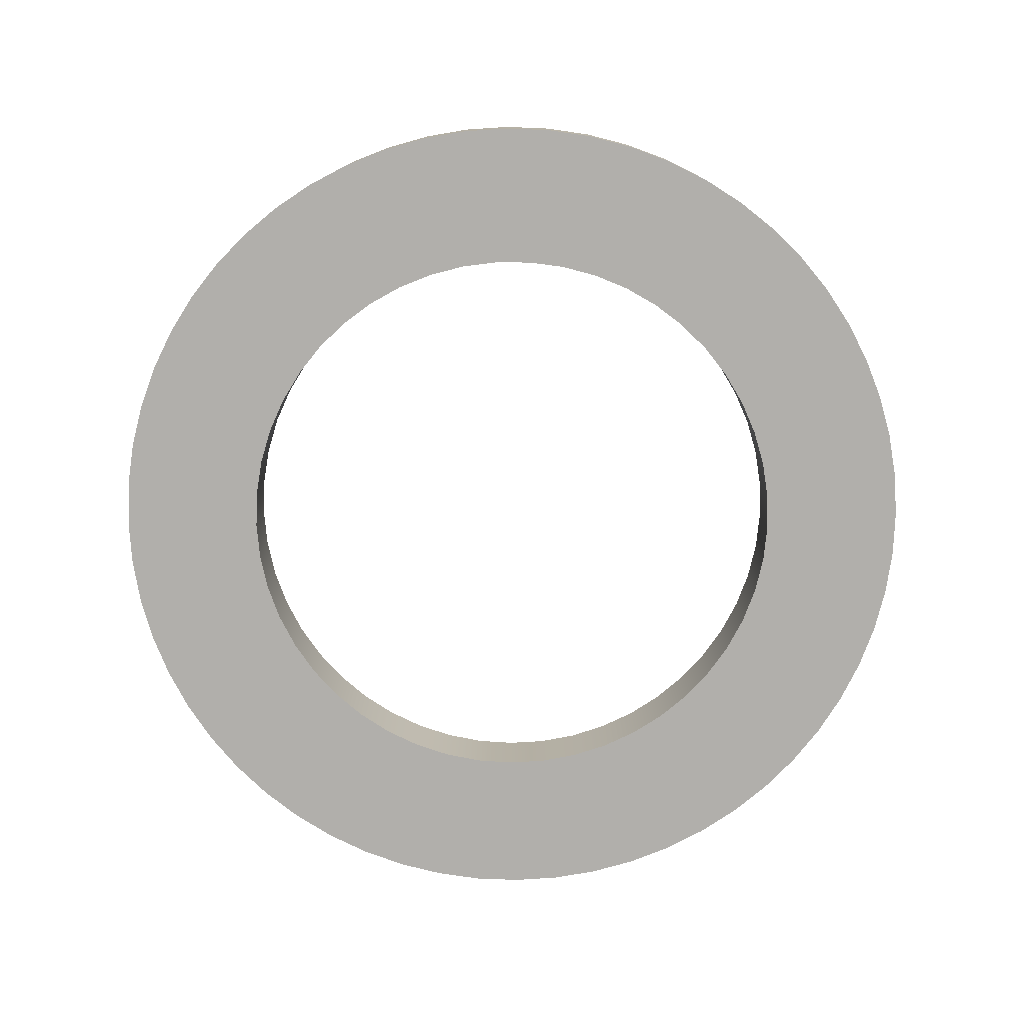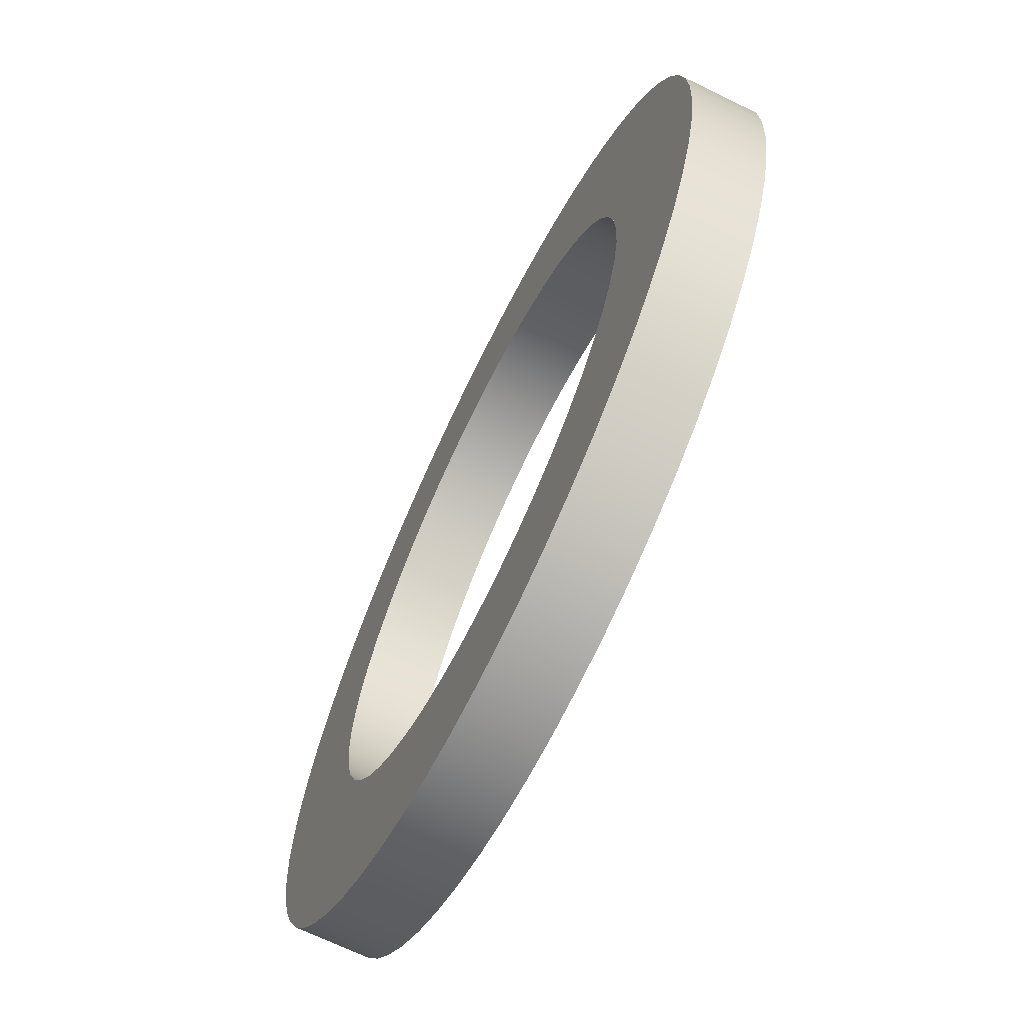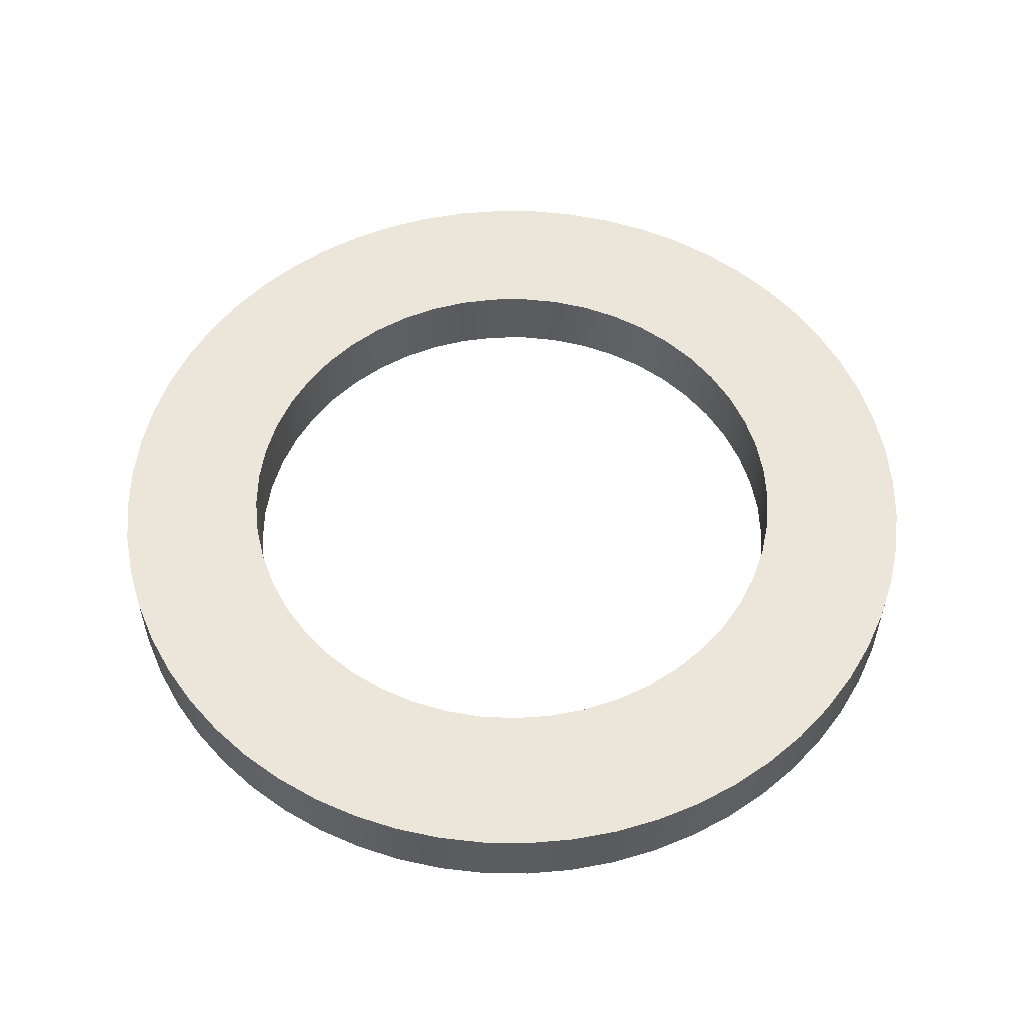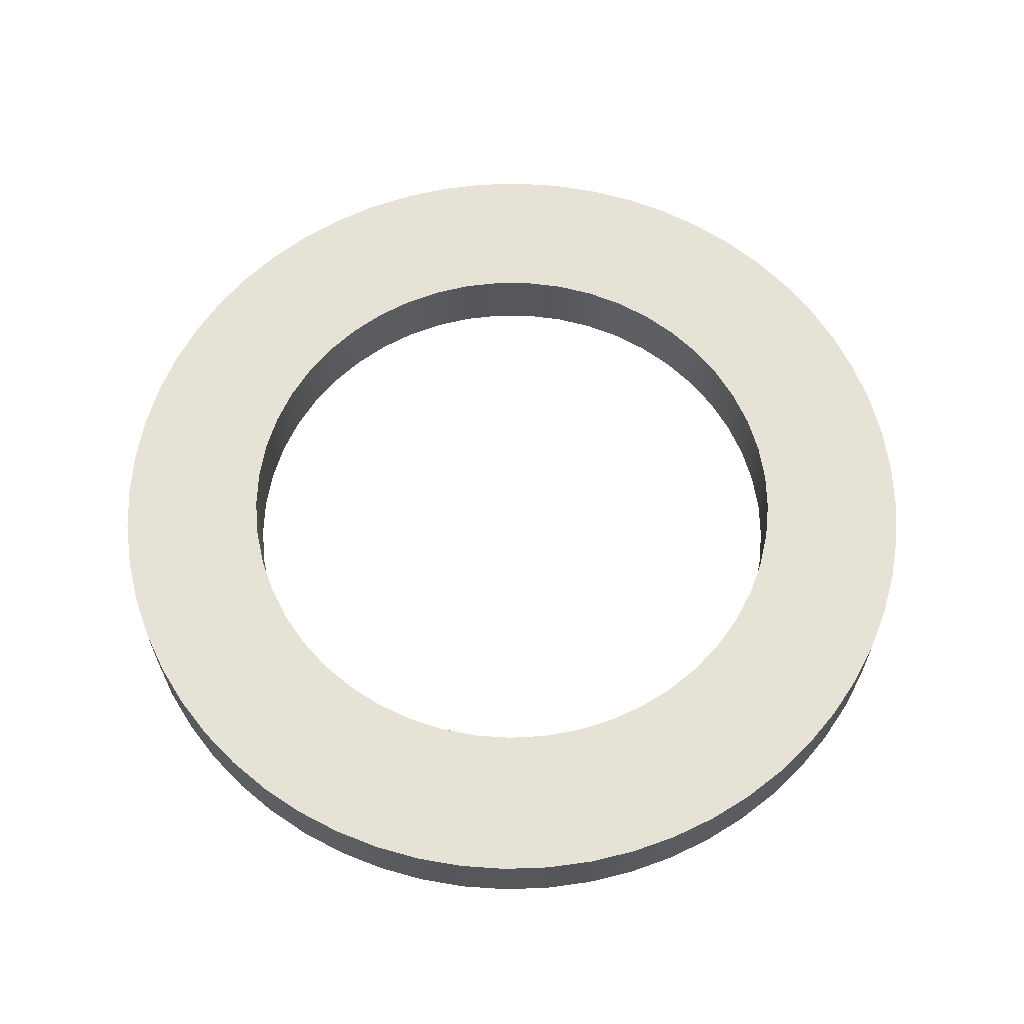
<metadata>
{"format":"obj","ext":"obj","renderer":"f3d","projection":"perspective","resolution":1024,"background":"white","views":[{"elev":-78.1,"azim":-101.3,"up":"+Z"},{"elev":-68.4,"azim":-116.0,"up":"+Y"},{"elev":55.3,"azim":-164.2,"up":"+Z"},{"elev":63.0,"azim":-119.0,"up":"+Z"}]}
</metadata>
<code>
v 57.4 10 0
v 57.4 9.923 0
v 57.42 9.848 0
v 57.44 9.775 0
v 57.48 9.706 0
v 57.52 9.641 0
v 57.57 9.583 0
v 57.63 9.531 0
v 57.69 9.487 0
v 57.76 9.451 0
v 57.83 9.425 0
v 57.9 9.408 0
v 57.98 9.4 0
v 58.06 9.403 0
v 58.13 9.415 0
v 58.21 9.437 0
v 58.28 9.468 0
v 58.34 9.508 0
v 58.4 9.556 0
v 58.46 9.611 0
v 58.5 9.673 0
v 58.54 9.74 0
v 58.57 9.811 0
v 58.59 9.885 0
v 58.6 9.962 0
v 58.6 10.04 0
v 58.59 10.11 0
v 58.57 10.19 0
v 58.54 10.26 0
v 58.5 10.33 0
v 58.46 10.39 0
v 58.4 10.44 0
v 58.34 10.49 0
v 58.28 10.53 0
v 58.21 10.56 0
v 58.13 10.58 0
v 58.06 10.6 0
v 57.98 10.6 0
v 57.9 10.59 0
v 57.83 10.58 0
v 57.76 10.55 0
v 57.69 10.51 0
v 57.63 10.47 0
v 57.57 10.42 0
v 57.52 10.36 0
v 57.48 10.29 0
v 57.44 10.23 0
v 57.42 10.15 0
v 57.4 10.08 0
v 57.1 10 0
v 57.1 10.09 0
v 57.12 10.19 0
v 57.14 10.28 0
v 57.18 10.37 0
v 57.22 10.45 0
v 57.27 10.53 0
v 57.33 10.6 0
v 57.4 10.67 0
v 57.47 10.73 0
v 57.55 10.78 0
v 57.63 10.82 0
v 57.72 10.86 0
v 57.81 10.88 0
v 57.91 10.9 0
v 58 10.9 0
v 58.09 10.9 0
v 58.19 10.88 0
v 58.28 10.86 0
v 58.37 10.82 0
v 58.45 10.78 0
v 58.53 10.73 0
v 58.6 10.67 0
v 58.67 10.6 0
v 58.73 10.53 0
v 58.78 10.45 0
v 58.82 10.37 0
v 58.86 10.28 0
v 58.88 10.19 0
v 58.9 10.09 0
v 58.9 10 0
v 58.9 9.906 0
v 58.88 9.813 0
v 58.86 9.722 0
v 58.82 9.634 0
v 58.78 9.55 0
v 58.73 9.471 0
v 58.67 9.398 0
v 58.6 9.331 0
v 58.53 9.272 0
v 58.45 9.221 0
v 58.37 9.178 0
v 58.28 9.144 0
v 58.19 9.12 0
v 58.09 9.105 0
v 58 9.1 0
v 57.91 9.105 0
v 57.81 9.12 0
v 57.72 9.144 0
v 57.63 9.178 0
v 57.55 9.221 0
v 57.47 9.272 0
v 57.4 9.331 0
v 57.33 9.398 0
v 57.27 9.471 0
v 57.22 9.55 0
v 57.18 9.634 0
v 57.14 9.722 0
v 57.12 9.813 0
v 57.1 9.906 0
v 57.4 10 0.15
v 57.4 10.08 0.15
v 57.42 10.15 0.15
v 57.44 10.23 0.15
v 57.48 10.29 0.15
v 57.52 10.36 0.15
v 57.57 10.42 0.15
v 57.63 10.47 0.15
v 57.69 10.51 0.15
v 57.76 10.55 0.15
v 57.83 10.58 0.15
v 57.9 10.59 0.15
v 57.98 10.6 0.15
v 58.06 10.6 0.15
v 58.13 10.58 0.15
v 58.21 10.56 0.15
v 58.28 10.53 0.15
v 58.34 10.49 0.15
v 58.4 10.44 0.15
v 58.46 10.39 0.15
v 58.5 10.33 0.15
v 58.54 10.26 0.15
v 58.57 10.19 0.15
v 58.59 10.11 0.15
v 58.6 10.04 0.15
v 58.6 9.962 0.15
v 58.59 9.885 0.15
v 58.57 9.811 0.15
v 58.54 9.74 0.15
v 58.5 9.673 0.15
v 58.46 9.611 0.15
v 58.4 9.556 0.15
v 58.34 9.508 0.15
v 58.28 9.468 0.15
v 58.21 9.437 0.15
v 58.13 9.415 0.15
v 58.06 9.403 0.15
v 57.98 9.4 0.15
v 57.9 9.408 0.15
v 57.83 9.425 0.15
v 57.76 9.451 0.15
v 57.69 9.487 0.15
v 57.63 9.531 0.15
v 57.57 9.583 0.15
v 57.52 9.641 0.15
v 57.48 9.706 0.15
v 57.44 9.775 0.15
v 57.42 9.848 0.15
v 57.4 9.923 0.15
v 57.1 10 0.15
v 57.1 9.906 0.15
v 57.12 9.813 0.15
v 57.14 9.722 0.15
v 57.18 9.634 0.15
v 57.22 9.55 0.15
v 57.27 9.471 0.15
v 57.33 9.398 0.15
v 57.4 9.331 0.15
v 57.47 9.272 0.15
v 57.55 9.221 0.15
v 57.63 9.178 0.15
v 57.72 9.144 0.15
v 57.81 9.12 0.15
v 57.91 9.105 0.15
v 58 9.1 0.15
v 58.09 9.105 0.15
v 58.19 9.12 0.15
v 58.28 9.144 0.15
v 58.37 9.178 0.15
v 58.45 9.221 0.15
v 58.53 9.272 0.15
v 58.6 9.331 0.15
v 58.67 9.398 0.15
v 58.73 9.471 0.15
v 58.78 9.55 0.15
v 58.82 9.634 0.15
v 58.86 9.722 0.15
v 58.88 9.813 0.15
v 58.9 9.906 0.15
v 58.9 10 0.15
v 58.9 10.09 0.15
v 58.88 10.19 0.15
v 58.86 10.28 0.15
v 58.82 10.37 0.15
v 58.78 10.45 0.15
v 58.73 10.53 0.15
v 58.67 10.6 0.15
v 58.6 10.67 0.15
v 58.53 10.73 0.15
v 58.45 10.78 0.15
v 58.37 10.82 0.15
v 58.28 10.86 0.15
v 58.19 10.88 0.15
v 58.09 10.9 0.15
v 58 10.9 0.15
v 57.91 10.9 0.15
v 57.81 10.88 0.15
v 57.72 10.86 0.15
v 57.63 10.82 0.15
v 57.55 10.78 0.15
v 57.47 10.73 0.15
v 57.4 10.67 0.15
v 57.33 10.6 0.15
v 57.27 10.53 0.15
v 57.22 10.45 0.15
v 57.18 10.37 0.15
v 57.14 10.28 0.15
v 57.12 10.19 0.15
v 57.1 10.09 0.15
v 57.1 10 0.15
v 57.1 10.09 0.15
v 57.12 10.19 0.15
v 57.14 10.28 0.15
v 57.18 10.37 0.15
v 57.22 10.45 0.15
v 57.27 10.53 0.15
v 57.33 10.6 0.15
v 57.4 10.67 0.15
v 57.47 10.73 0.15
v 57.55 10.78 0.15
v 57.63 10.82 0.15
v 57.72 10.86 0.15
v 57.81 10.88 0.15
v 57.91 10.9 0.15
v 58 10.9 0.15
v 58.09 10.9 0.15
v 58.19 10.88 0.15
v 58.28 10.86 0.15
v 58.37 10.82 0.15
v 58.45 10.78 0.15
v 58.53 10.73 0.15
v 58.6 10.67 0.15
v 58.67 10.6 0.15
v 58.73 10.53 0.15
v 58.78 10.45 0.15
v 58.82 10.37 0.15
v 58.86 10.28 0.15
v 58.88 10.19 0.15
v 58.9 10.09 0.15
v 58.9 10 0.15
v 58.9 9.906 0.15
v 58.88 9.813 0.15
v 58.86 9.722 0.15
v 58.82 9.634 0.15
v 58.78 9.55 0.15
v 58.73 9.471 0.15
v 58.67 9.398 0.15
v 58.6 9.331 0.15
v 58.53 9.272 0.15
v 58.45 9.221 0.15
v 58.37 9.178 0.15
v 58.28 9.144 0.15
v 58.19 9.12 0.15
v 58.09 9.105 0.15
v 58 9.1 0.15
v 57.91 9.105 0.15
v 57.81 9.12 0.15
v 57.72 9.144 0.15
v 57.63 9.178 0.15
v 57.55 9.221 0.15
v 57.47 9.272 0.15
v 57.4 9.331 0.15
v 57.33 9.398 0.15
v 57.27 9.471 0.15
v 57.22 9.55 0.15
v 57.18 9.634 0.15
v 57.14 9.722 0.15
v 57.12 9.813 0.15
v 57.1 9.906 0.15
v 57.1 10 0
v 57.1 9.906 0
v 57.12 9.813 0
v 57.14 9.722 0
v 57.18 9.634 0
v 57.22 9.55 0
v 57.27 9.471 0
v 57.33 9.398 0
v 57.4 9.331 0
v 57.47 9.272 0
v 57.55 9.221 0
v 57.63 9.178 0
v 57.72 9.144 0
v 57.81 9.12 0
v 57.91 9.105 0
v 58 9.1 0
v 58.09 9.105 0
v 58.19 9.12 0
v 58.28 9.144 0
v 58.37 9.178 0
v 58.45 9.221 0
v 58.53 9.272 0
v 58.6 9.331 0
v 58.67 9.398 0
v 58.73 9.471 0
v 58.78 9.55 0
v 58.82 9.634 0
v 58.86 9.722 0
v 58.88 9.813 0
v 58.9 9.906 0
v 58.9 10 0
v 58.9 10.09 0
v 58.88 10.19 0
v 58.86 10.28 0
v 58.82 10.37 0
v 58.78 10.45 0
v 58.73 10.53 0
v 58.67 10.6 0
v 58.6 10.67 0
v 58.53 10.73 0
v 58.45 10.78 0
v 58.37 10.82 0
v 58.28 10.86 0
v 58.19 10.88 0
v 58.09 10.9 0
v 58 10.9 0
v 57.91 10.9 0
v 57.81 10.88 0
v 57.72 10.86 0
v 57.63 10.82 0
v 57.55 10.78 0
v 57.47 10.73 0
v 57.4 10.67 0
v 57.33 10.6 0
v 57.27 10.53 0
v 57.22 10.45 0
v 57.18 10.37 0
v 57.14 10.28 0
v 57.12 10.19 0
v 57.1 10.09 0
v 57.1 10 0
v 57.1 10 0.15
v 57.4 10 0.15
v 57.4 9.923 0.15
v 57.42 9.848 0.15
v 57.44 9.775 0.15
v 57.48 9.706 0.15
v 57.52 9.641 0.15
v 57.57 9.583 0.15
v 57.63 9.531 0.15
v 57.69 9.487 0.15
v 57.76 9.451 0.15
v 57.83 9.425 0.15
v 57.9 9.408 0.15
v 57.98 9.4 0.15
v 58.06 9.403 0.15
v 58.13 9.415 0.15
v 58.21 9.437 0.15
v 58.28 9.468 0.15
v 58.34 9.508 0.15
v 58.4 9.556 0.15
v 58.46 9.611 0.15
v 58.5 9.673 0.15
v 58.54 9.74 0.15
v 58.57 9.811 0.15
v 58.59 9.885 0.15
v 58.6 9.962 0.15
v 58.6 10.04 0.15
v 58.59 10.11 0.15
v 58.57 10.19 0.15
v 58.54 10.26 0.15
v 58.5 10.33 0.15
v 58.46 10.39 0.15
v 58.4 10.44 0.15
v 58.34 10.49 0.15
v 58.28 10.53 0.15
v 58.21 10.56 0.15
v 58.13 10.58 0.15
v 58.06 10.6 0.15
v 57.98 10.6 0.15
v 57.9 10.59 0.15
v 57.83 10.58 0.15
v 57.76 10.55 0.15
v 57.69 10.51 0.15
v 57.63 10.47 0.15
v 57.57 10.42 0.15
v 57.52 10.36 0.15
v 57.48 10.29 0.15
v 57.44 10.23 0.15
v 57.42 10.15 0.15
v 57.4 10.08 0.15
v 57.4 10 0
v 57.4 10.08 0
v 57.42 10.15 0
v 57.44 10.23 0
v 57.48 10.29 0
v 57.52 10.36 0
v 57.57 10.42 0
v 57.63 10.47 0
v 57.69 10.51 0
v 57.76 10.55 0
v 57.83 10.58 0
v 57.9 10.59 0
v 57.98 10.6 0
v 58.06 10.6 0
v 58.13 10.58 0
v 58.21 10.56 0
v 58.28 10.53 0
v 58.34 10.49 0
v 58.4 10.44 0
v 58.46 10.39 0
v 58.5 10.33 0
v 58.54 10.26 0
v 58.57 10.19 0
v 58.59 10.11 0
v 58.6 10.04 0
v 58.6 9.962 0
v 58.59 9.885 0
v 58.57 9.811 0
v 58.54 9.74 0
v 58.5 9.673 0
v 58.46 9.611 0
v 58.4 9.556 0
v 58.34 9.508 0
v 58.28 9.468 0
v 58.21 9.437 0
v 58.13 9.415 0
v 58.06 9.403 0
v 57.98 9.4 0
v 57.9 9.408 0
v 57.83 9.425 0
v 57.76 9.451 0
v 57.69 9.487 0
v 57.63 9.531 0
v 57.57 9.583 0
v 57.52 9.641 0
v 57.48 9.706 0
v 57.44 9.775 0
v 57.42 9.848 0
v 57.4 9.923 0
v 57.4 10 0.15
v 57.4 10 0
f 2 109 1
f 1 109 50
f 1 50 51
f 109 2 108
f 108 2 3
f 108 3 107
f 107 3 4
f 107 4 106
f 106 4 5
f 106 5 105
f 105 5 104
f 104 5 6
f 104 6 103
f 103 6 7
f 103 7 102
f 102 7 8
f 102 8 101
f 101 8 9
f 101 9 100
f 100 9 10
f 100 10 99
f 99 10 98
f 98 10 11
f 98 11 97
f 97 11 12
f 97 12 96
f 96 12 13
f 96 13 95
f 95 13 14
f 95 14 94
f 94 14 93
f 93 14 15
f 93 15 92
f 92 15 16
f 92 16 91
f 91 16 17
f 91 17 90
f 90 17 18
f 90 18 89
f 89 18 19
f 89 19 88
f 88 19 87
f 87 19 20
f 87 20 86
f 86 20 21
f 86 21 85
f 85 21 22
f 85 22 84
f 84 22 23
f 84 23 83
f 83 23 82
f 82 23 24
f 82 24 81
f 81 24 25
f 81 25 80
f 80 25 26
f 80 26 79
f 79 26 27
f 79 27 78
f 78 27 28
f 78 28 77
f 77 28 76
f 76 28 29
f 76 29 75
f 75 29 30
f 75 30 74
f 74 30 31
f 74 31 73
f 73 31 32
f 73 32 72
f 72 32 71
f 71 32 33
f 71 33 70
f 70 33 34
f 70 34 69
f 69 34 35
f 69 35 68
f 68 35 36
f 68 36 67
f 67 36 37
f 67 37 66
f 66 37 65
f 65 37 38
f 65 38 64
f 64 38 39
f 64 39 63
f 63 39 40
f 63 40 62
f 62 40 41
f 62 41 61
f 61 41 60
f 60 41 42
f 60 42 59
f 59 42 43
f 59 43 58
f 58 43 44
f 58 44 57
f 57 44 45
f 57 45 56
f 56 45 46
f 56 46 55
f 55 46 54
f 54 46 47
f 54 47 53
f 53 47 48
f 53 48 52
f 52 48 49
f 52 49 51
f 51 49 1
f 111 218 110
f 110 218 159
f 110 159 160
f 218 111 217
f 217 111 112
f 217 112 216
f 216 112 113
f 216 113 215
f 215 113 114
f 215 114 214
f 214 114 213
f 213 114 115
f 213 115 212
f 212 115 116
f 212 116 211
f 211 116 117
f 211 117 210
f 210 117 118
f 210 118 209
f 209 118 119
f 209 119 208
f 208 119 207
f 207 119 120
f 207 120 206
f 206 120 121
f 206 121 205
f 205 121 122
f 205 122 204
f 204 122 123
f 204 123 203
f 203 123 202
f 202 123 124
f 202 124 201
f 201 124 125
f 201 125 200
f 200 125 126
f 200 126 199
f 199 126 127
f 199 127 198
f 198 127 128
f 198 128 197
f 197 128 196
f 196 128 129
f 196 129 195
f 195 129 130
f 195 130 194
f 194 130 131
f 194 131 193
f 193 131 132
f 193 132 192
f 192 132 191
f 191 132 133
f 191 133 190
f 190 133 134
f 190 134 189
f 189 134 135
f 189 135 188
f 188 135 136
f 188 136 187
f 187 136 137
f 187 137 186
f 186 137 185
f 185 137 138
f 185 138 184
f 184 138 139
f 184 139 183
f 183 139 140
f 183 140 182
f 182 140 141
f 182 141 181
f 181 141 180
f 180 141 142
f 180 142 179
f 179 142 143
f 179 143 178
f 178 143 144
f 178 144 177
f 177 144 145
f 177 145 176
f 176 145 146
f 176 146 175
f 175 146 174
f 174 146 147
f 174 147 173
f 173 147 148
f 173 148 172
f 172 148 149
f 172 149 171
f 171 149 150
f 171 150 170
f 170 150 169
f 169 150 151
f 169 151 168
f 168 151 152
f 168 152 167
f 167 152 153
f 167 153 166
f 166 153 154
f 166 154 165
f 165 154 155
f 165 155 164
f 164 155 163
f 163 155 156
f 163 156 162
f 162 156 157
f 162 157 161
f 161 157 158
f 161 158 160
f 160 158 110
f 220 338 219
f 219 338 339
f 340 279 278
f 278 279 280
f 278 280 277
f 277 280 281
f 277 281 276
f 276 281 282
f 276 282 275
f 275 282 283
f 275 283 274
f 274 283 284
f 274 284 273
f 273 284 285
f 273 285 272
f 272 285 286
f 272 286 271
f 271 286 287
f 271 287 270
f 270 287 288
f 270 288 269
f 269 288 289
f 269 289 268
f 268 289 290
f 268 290 267
f 267 290 291
f 267 291 266
f 266 291 292
f 266 292 265
f 265 292 293
f 265 293 264
f 264 293 294
f 264 294 263
f 263 294 295
f 263 295 262
f 262 295 296
f 262 296 261
f 261 296 297
f 261 297 260
f 260 297 298
f 260 298 259
f 259 298 299
f 259 299 258
f 258 299 300
f 258 300 257
f 257 300 301
f 257 301 256
f 256 301 302
f 256 302 255
f 255 302 303
f 255 303 254
f 254 303 304
f 254 304 253
f 253 304 305
f 253 305 252
f 252 305 306
f 252 306 251
f 251 306 307
f 251 307 250
f 250 307 308
f 250 308 249
f 249 308 309
f 249 309 248
f 248 309 310
f 248 310 247
f 247 310 311
f 247 311 246
f 246 311 312
f 246 312 245
f 245 312 313
f 245 313 244
f 244 313 314
f 244 314 243
f 243 314 315
f 243 315 242
f 242 315 316
f 242 316 241
f 241 316 317
f 241 317 240
f 240 317 318
f 240 318 239
f 239 318 319
f 239 319 238
f 238 319 320
f 238 320 237
f 237 320 321
f 237 321 236
f 236 321 322
f 236 322 235
f 235 322 323
f 235 323 234
f 234 323 324
f 234 324 233
f 233 324 325
f 233 325 232
f 232 325 326
f 232 326 231
f 231 326 327
f 231 327 230
f 230 327 328
f 230 328 229
f 229 328 329
f 229 329 228
f 228 329 330
f 228 330 227
f 227 330 331
f 227 331 226
f 226 331 332
f 226 332 225
f 225 332 333
f 225 333 224
f 224 333 334
f 224 334 223
f 223 334 335
f 223 335 222
f 222 335 336
f 222 336 221
f 221 336 337
f 221 337 220
f 220 337 338
f 342 438 341
f 341 438 440
f 439 390 389
f 389 390 391
f 389 391 388
f 388 391 392
f 388 392 387
f 387 392 393
f 387 393 386
f 386 393 394
f 386 394 385
f 385 394 395
f 385 395 384
f 384 395 396
f 384 396 383
f 383 396 397
f 383 397 382
f 382 397 398
f 382 398 381
f 381 398 399
f 381 399 380
f 380 399 400
f 380 400 379
f 379 400 401
f 379 401 378
f 378 401 402
f 378 402 377
f 377 402 403
f 377 403 376
f 376 403 404
f 376 404 375
f 375 404 405
f 375 405 374
f 374 405 406
f 374 406 373
f 373 406 407
f 373 407 372
f 372 407 408
f 372 408 371
f 371 408 409
f 371 409 370
f 370 409 410
f 370 410 369
f 369 410 411
f 369 411 368
f 368 411 412
f 368 412 367
f 367 412 413
f 367 413 366
f 366 413 414
f 366 414 365
f 365 414 415
f 365 415 364
f 364 415 416
f 364 416 363
f 363 416 417
f 363 417 362
f 362 417 418
f 362 418 361
f 361 418 419
f 361 419 360
f 360 419 420
f 360 420 359
f 359 420 421
f 359 421 358
f 358 421 422
f 358 422 357
f 357 422 423
f 357 423 356
f 356 423 424
f 356 424 355
f 355 424 425
f 355 425 354
f 354 425 426
f 354 426 353
f 353 426 427
f 353 427 352
f 352 427 428
f 352 428 351
f 351 428 429
f 351 429 350
f 350 429 430
f 350 430 349
f 349 430 431
f 349 431 348
f 348 431 432
f 348 432 347
f 347 432 433
f 347 433 346
f 346 433 434
f 346 434 345
f 345 434 435
f 345 435 344
f 344 435 436
f 344 436 343
f 343 436 437
f 343 437 342
f 342 437 438

</code>
